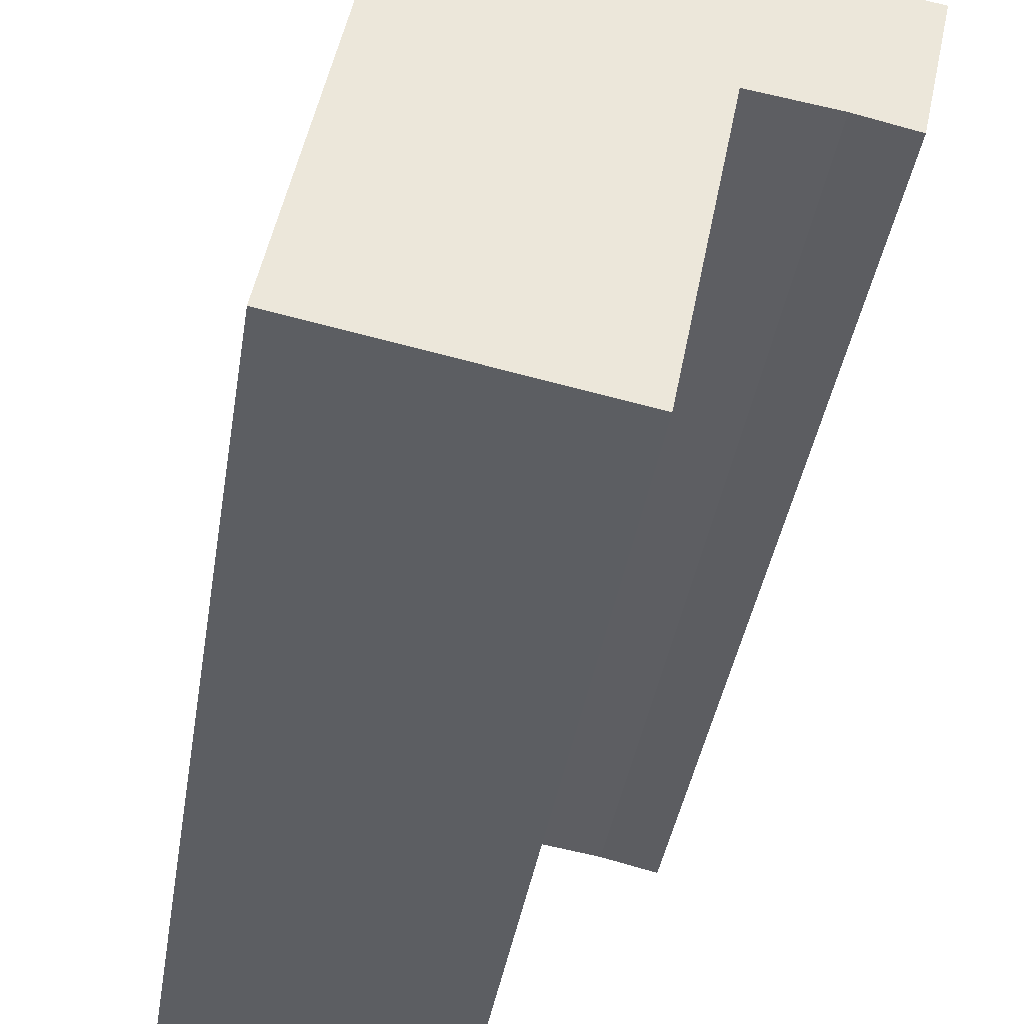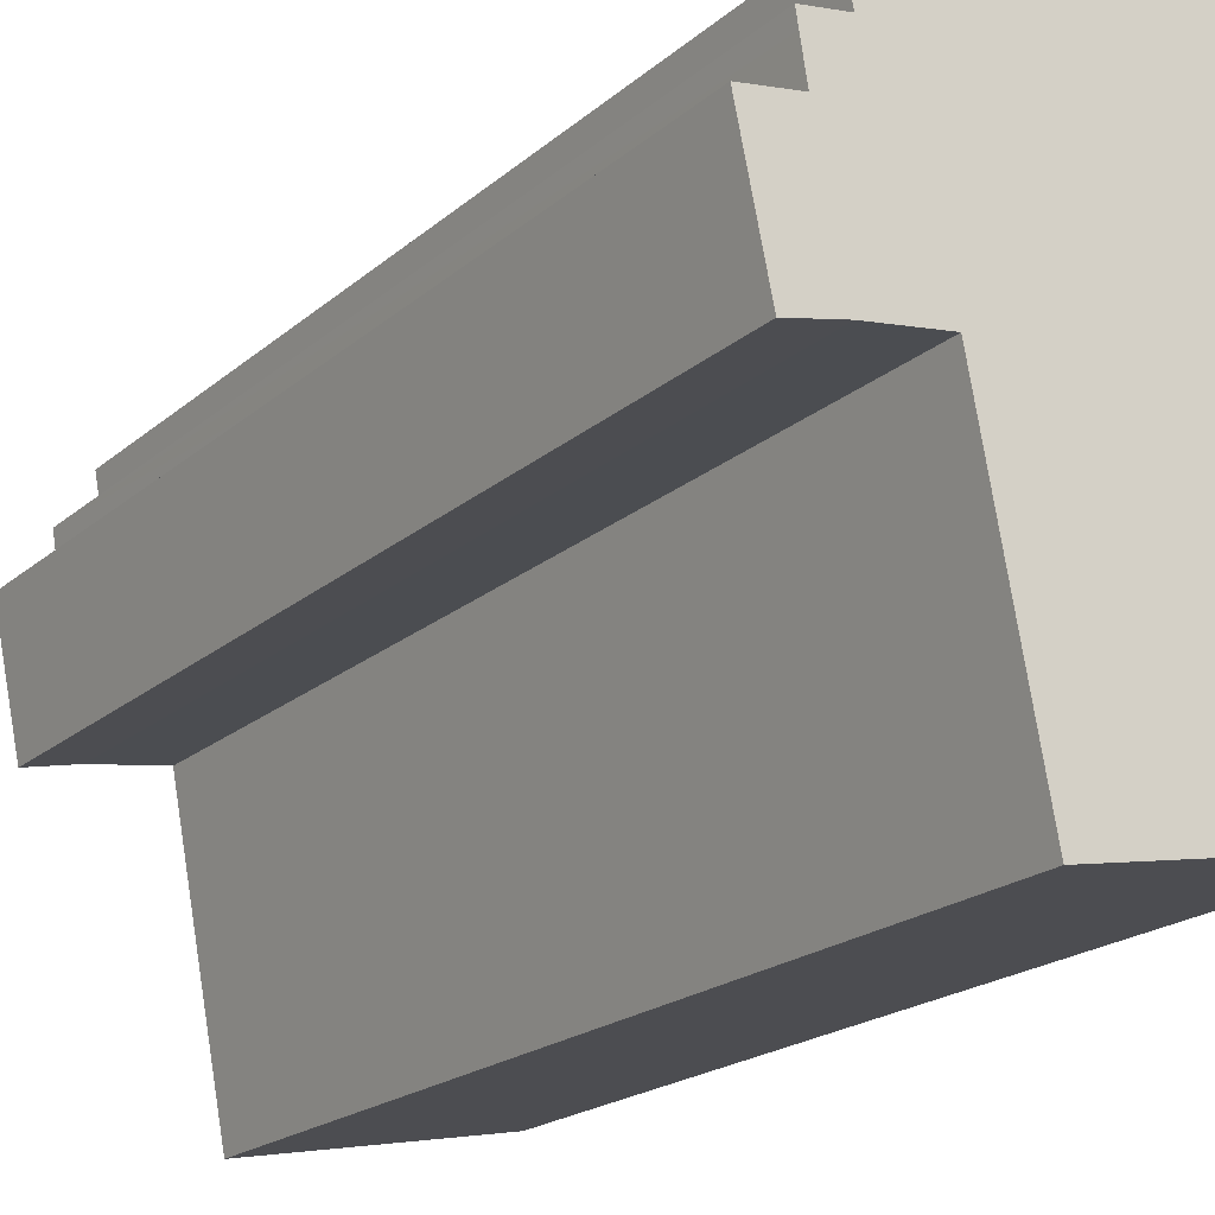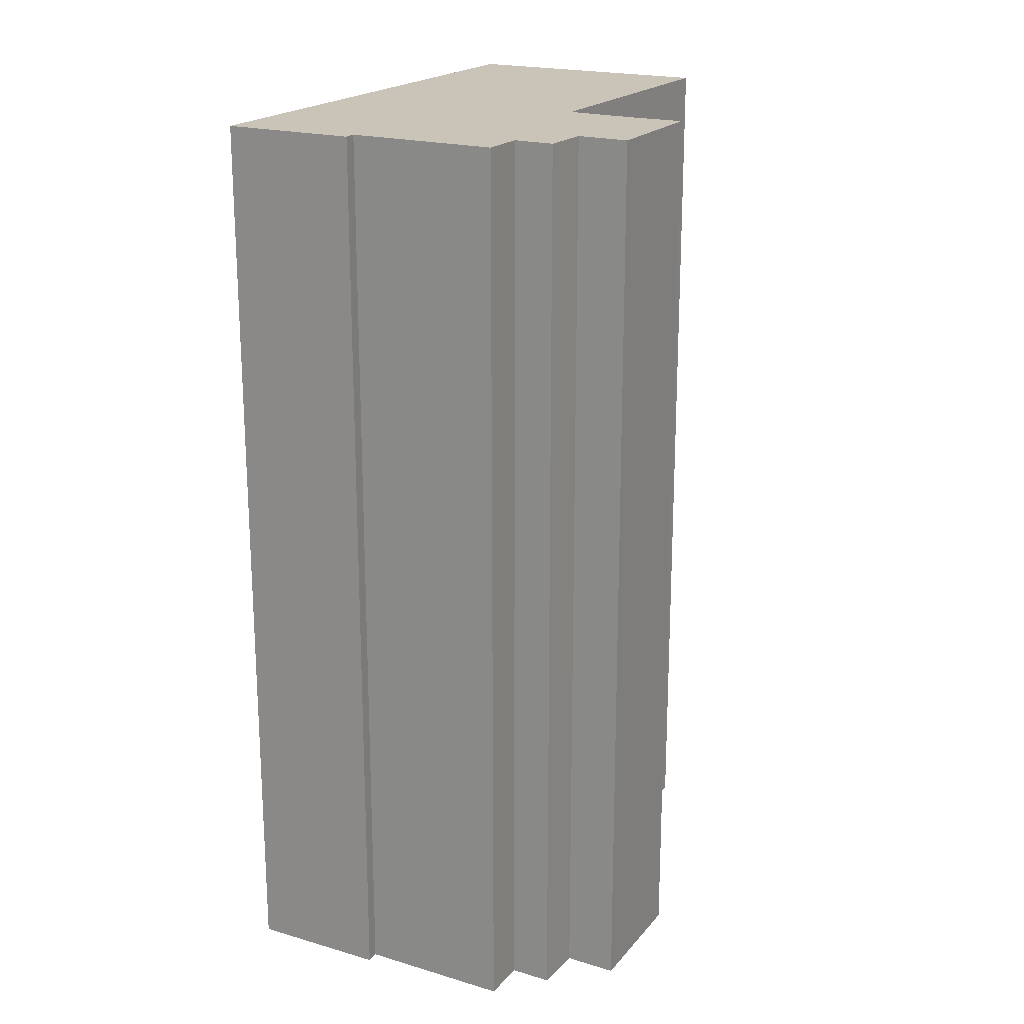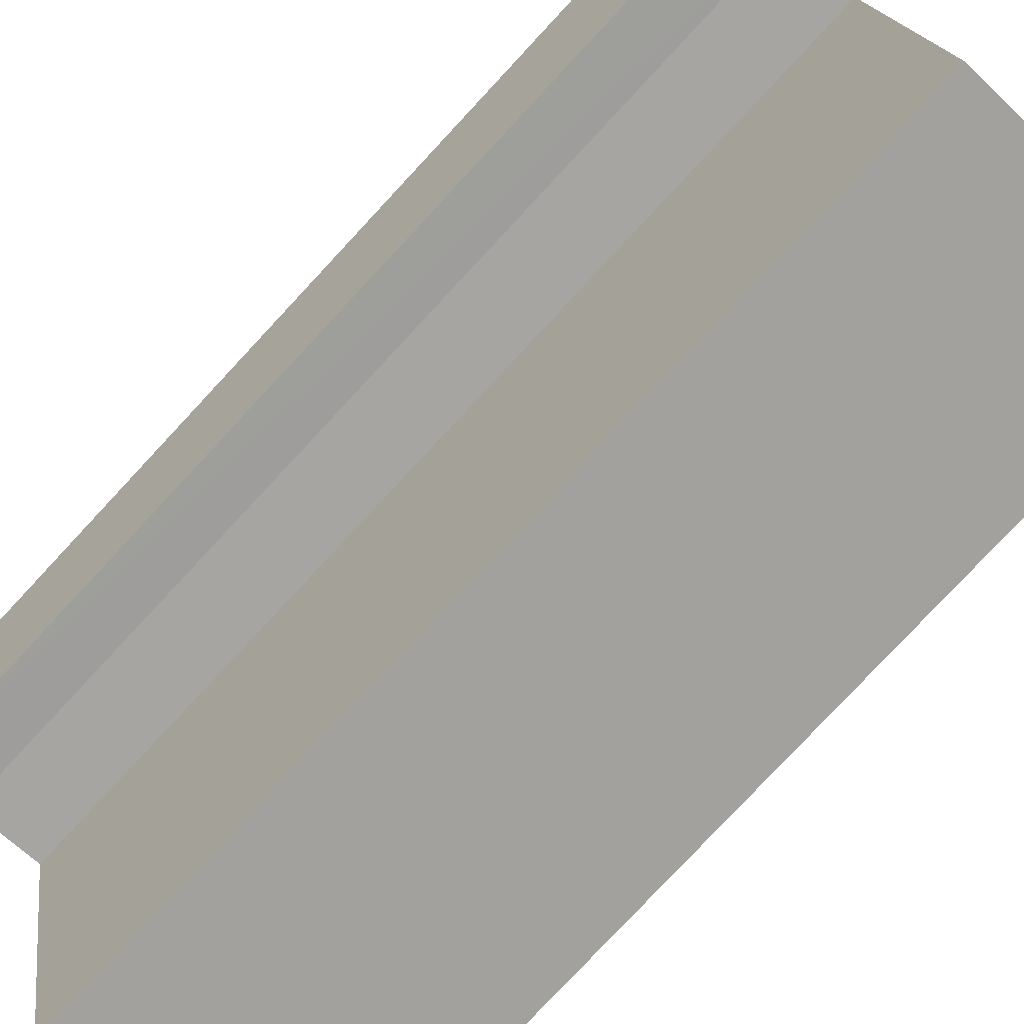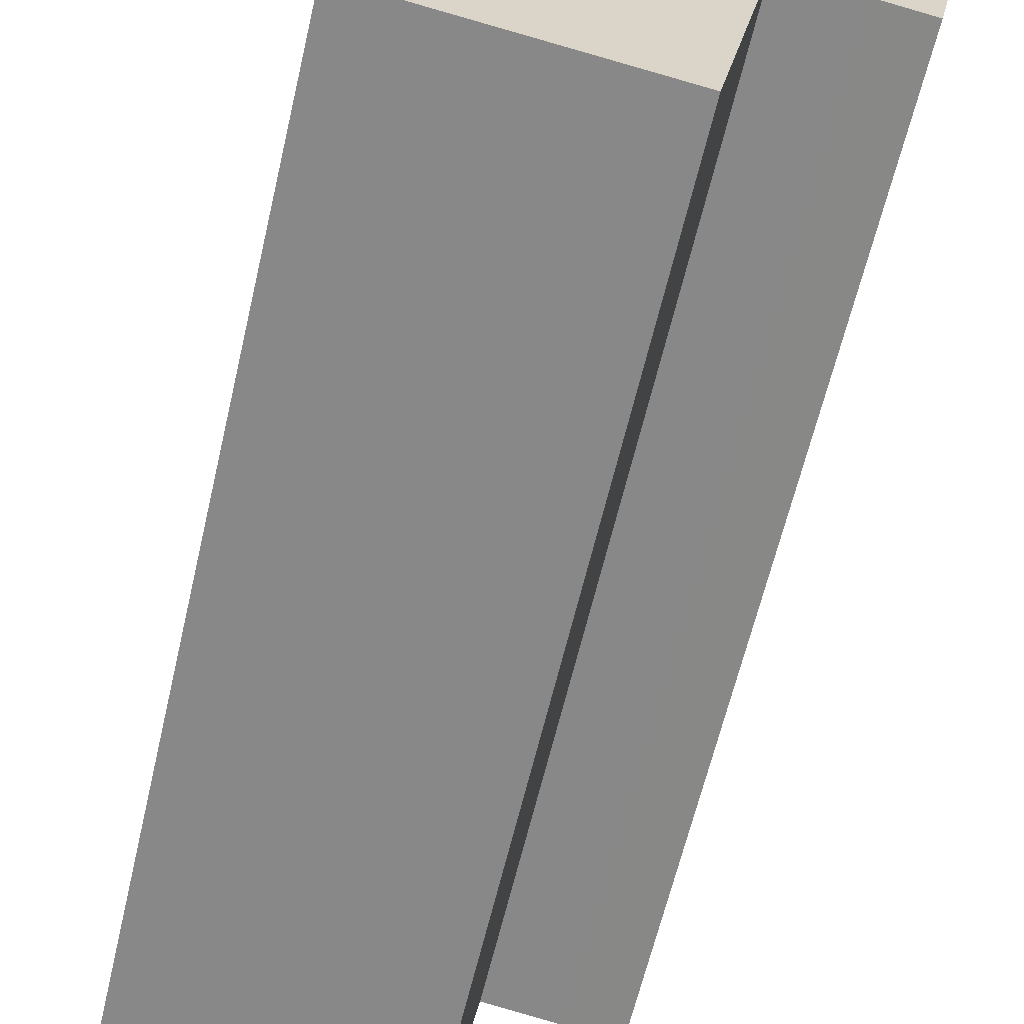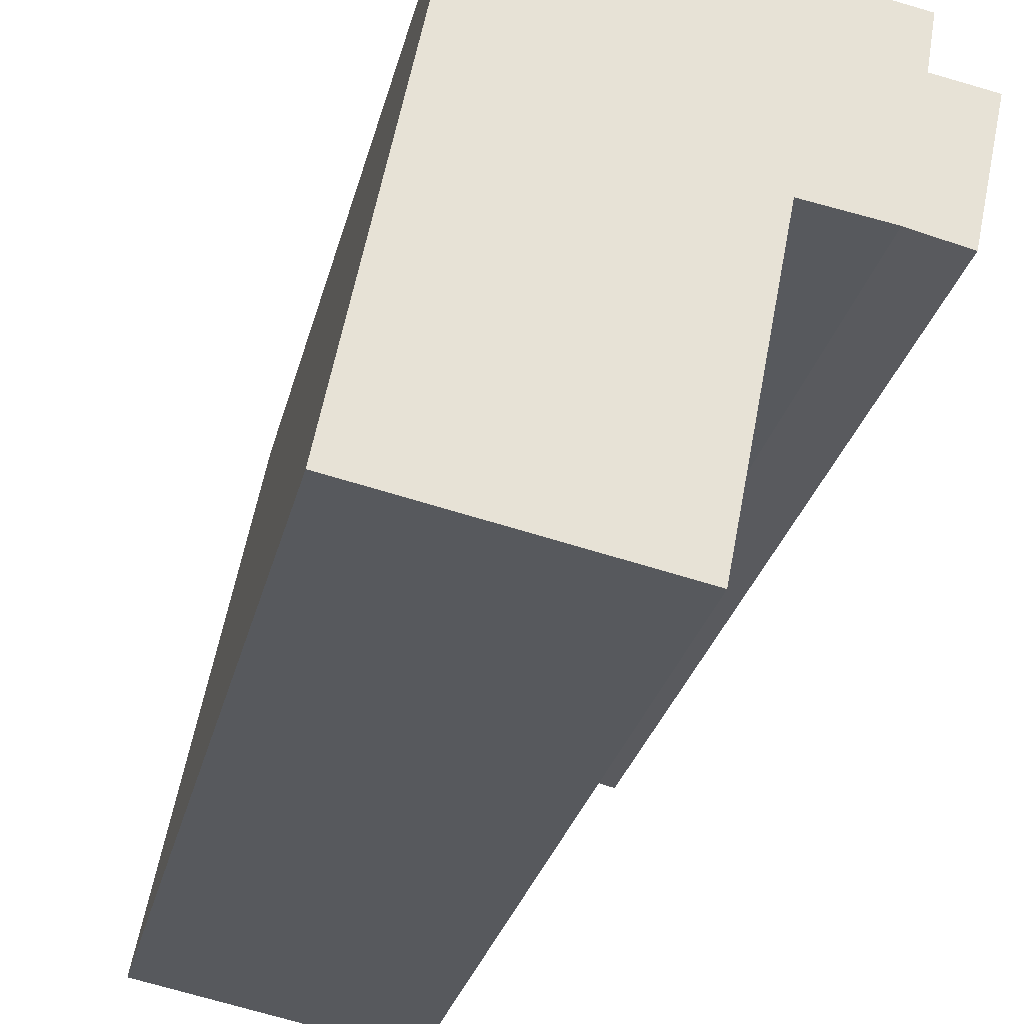
<metadata>
{"format":"obj","ext":"obj","renderer":"f3d","projection":"perspective","resolution":1024,"background":"white","views":[{"elev":-38.8,"azim":-8.8,"up":"+Z"},{"elev":-20.2,"azim":146.3,"up":"+Z"},{"elev":20.0,"azim":39.5,"up":"+Y"},{"elev":-79.3,"azim":137.0,"up":"+Z"},{"elev":-62.3,"azim":-13.1,"up":"+Z"},{"elev":-28.0,"azim":-13.0,"up":"+Z"}]}
</metadata>
<code>
v  13.1 27.77 6.757
v  9.328 27.77 7.161
v  13.86 27.77 10.35
v  11.5 27.77 6.821
v  11.68 27.77 6.779
v  13.04 27.77 6.466
v  7.167 27.77 15.03
v  0 27.77 1.701e-15
v  3.105 27.77 15.83
v  7.069 27.77 14.64
v  11.61 27.77 13.79
v  11.34 27.77 12.39
v  12.56 27.77 12.17
v  12.48 27.77 11.7
v  12.31 27.77 10.63
v  12.43 27.77 10.61
v  7.672 27.77 -1.497
v  7.672 9.166e-17 -1.497
v  0 0 0
v  13.04 -3.959e-16 6.466
v  11.5 -4.177e-16 6.821
v  11.68 -4.151e-16 6.779
v  9.328 -4.385e-16 7.161
v  3.105 -9.694e-16 15.83
v  7.167 -9.202e-16 15.03
v  7.069 -8.963e-16 14.64
v  11.61 -8.443e-16 13.79
v  11.34 -7.585e-16 12.39
v  12.56 -7.45e-16 12.17
v  12.31 -6.51e-16 10.63
v  13.86 -6.34e-16 10.35
v  12.43 -6.496e-16 10.61
v  12.48 -7.167e-16 11.7
v  13.1 -4.137e-16 6.757
g defaultobject
f 1 2 3
f 2 1 4
f 4 1 5
f 5 1 6
f 7 8 9
f 8 7 10
f 8 10 11
f 8 11 12
f 8 12 13
f 8 13 14
f 8 14 15
f 8 15 16
f 8 16 2
f 2 16 3
f 8 2 17
f 18 8 17
f 8 18 19
f 20 5 6
f 5 20 4
f 4 20 21
f 21 20 22
f 21 2 4
f 2 21 23
f 19 9 8
f 9 19 24
f 24 7 9
f 7 24 25
f 26 11 10
f 11 26 27
f 28 13 12
f 13 28 29
f 30 16 15
f 16 30 3
f 3 30 31
f 31 30 32
f 25 10 7
f 10 25 26
f 27 12 11
f 12 27 28
f 29 14 13
f 14 29 15
f 15 29 30
f 30 29 33
f 31 1 3
f 1 31 6
f 6 31 20
f 20 31 34
f 23 17 2
f 17 23 18
f 34 22 20
f 22 34 31
f 22 31 21
f 21 31 23
f 23 19 18
f 19 23 24
f 24 23 30
f 30 23 31
f 30 31 32
f 24 30 33
f 24 33 28
f 28 33 29
f 24 28 26
f 26 28 27
f 24 26 25

</code>
